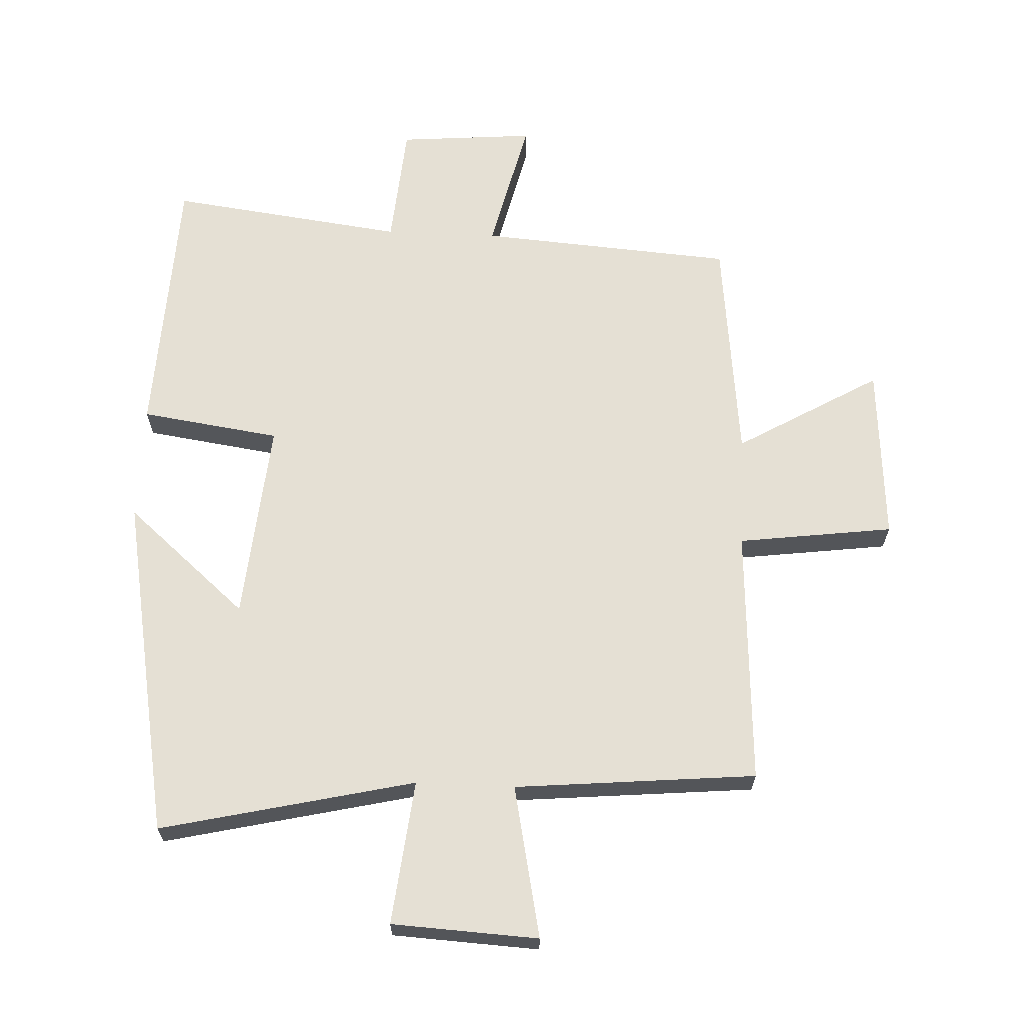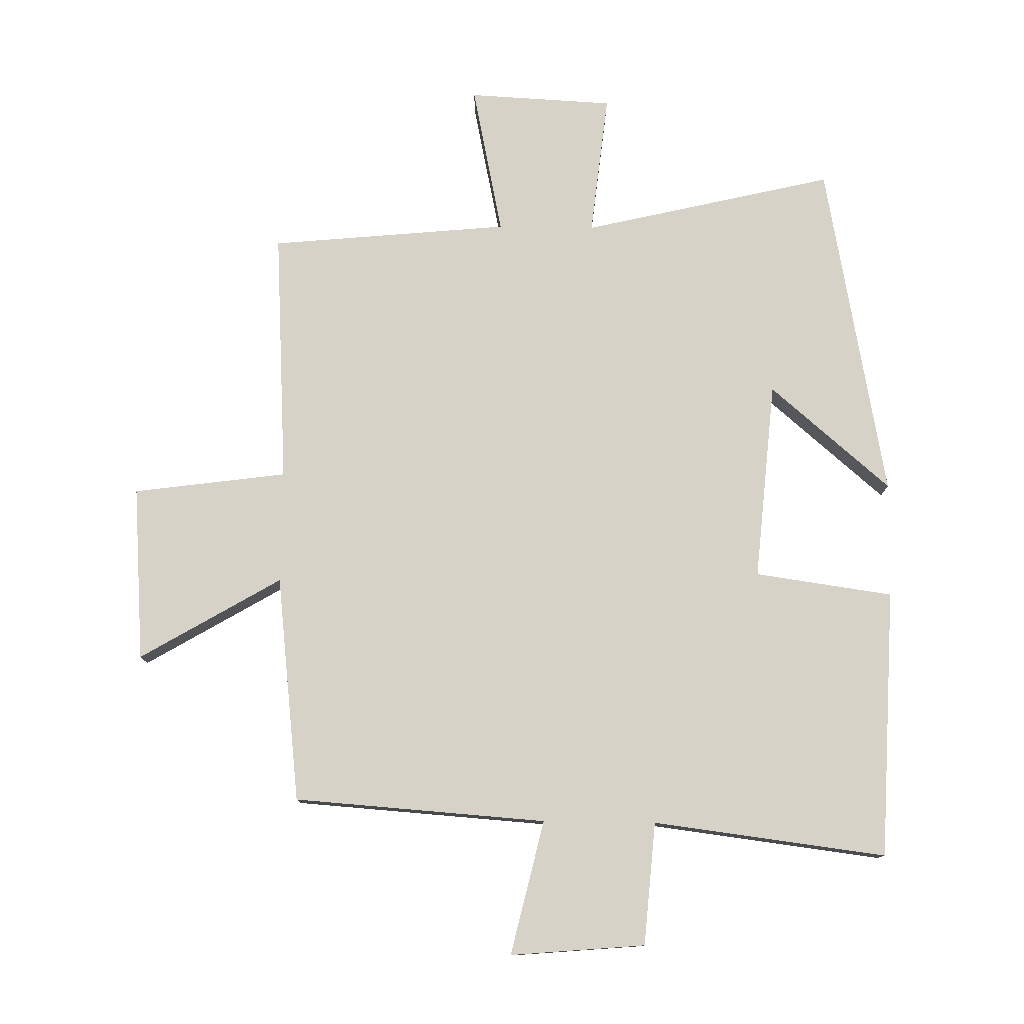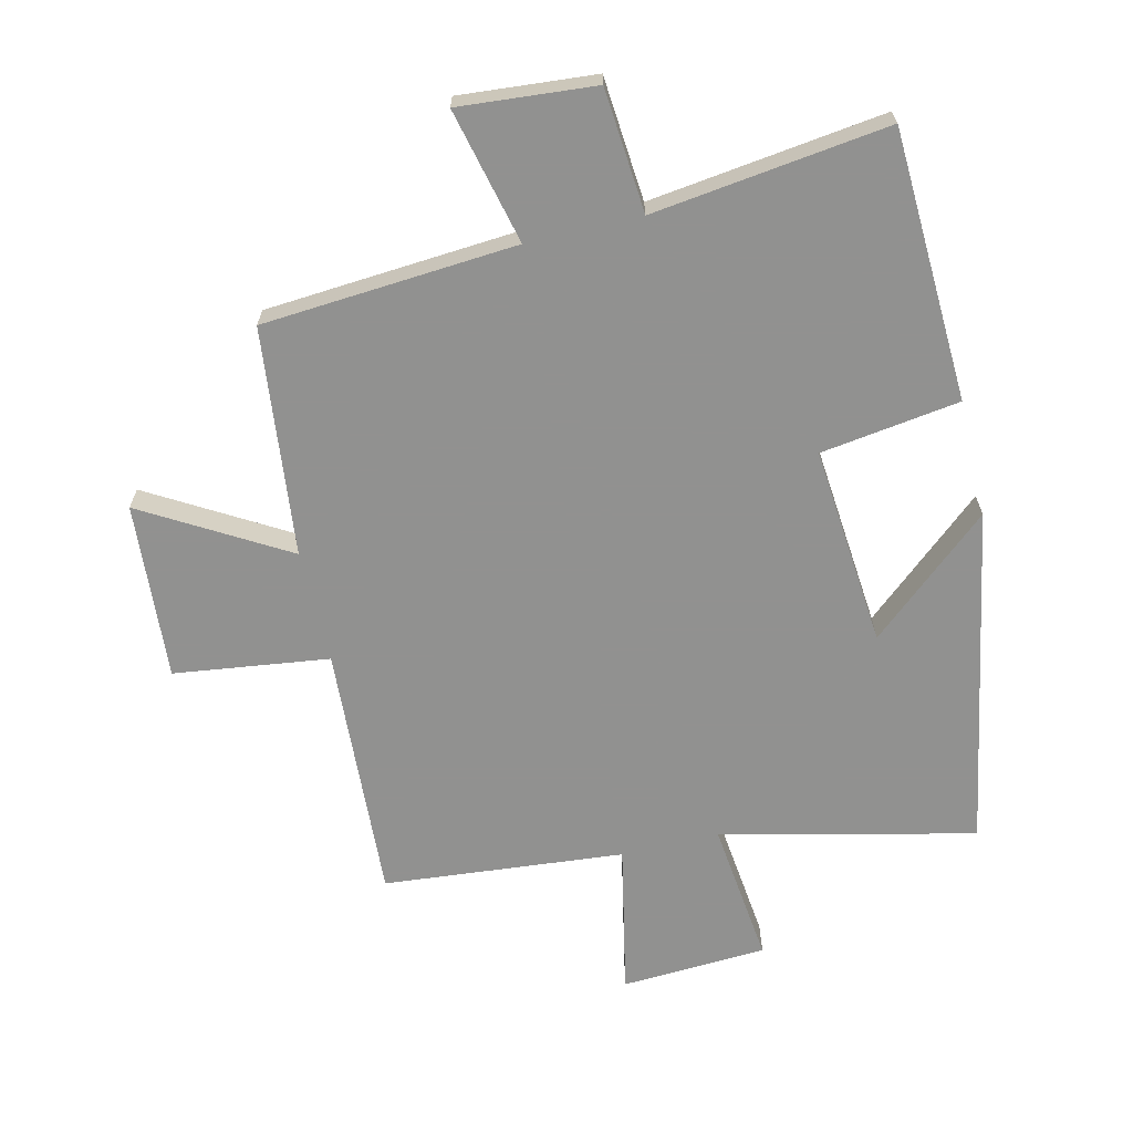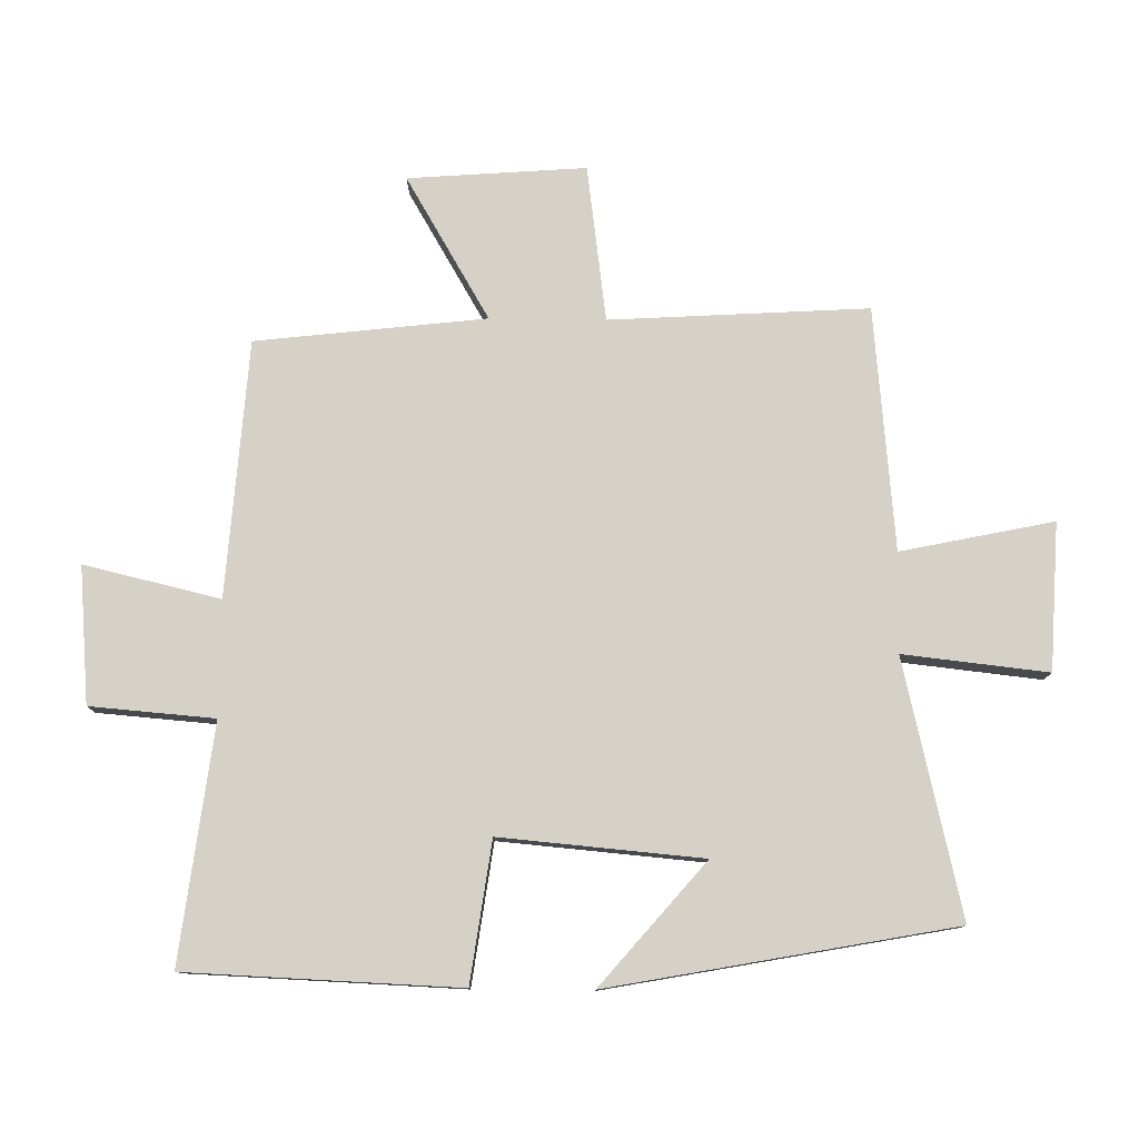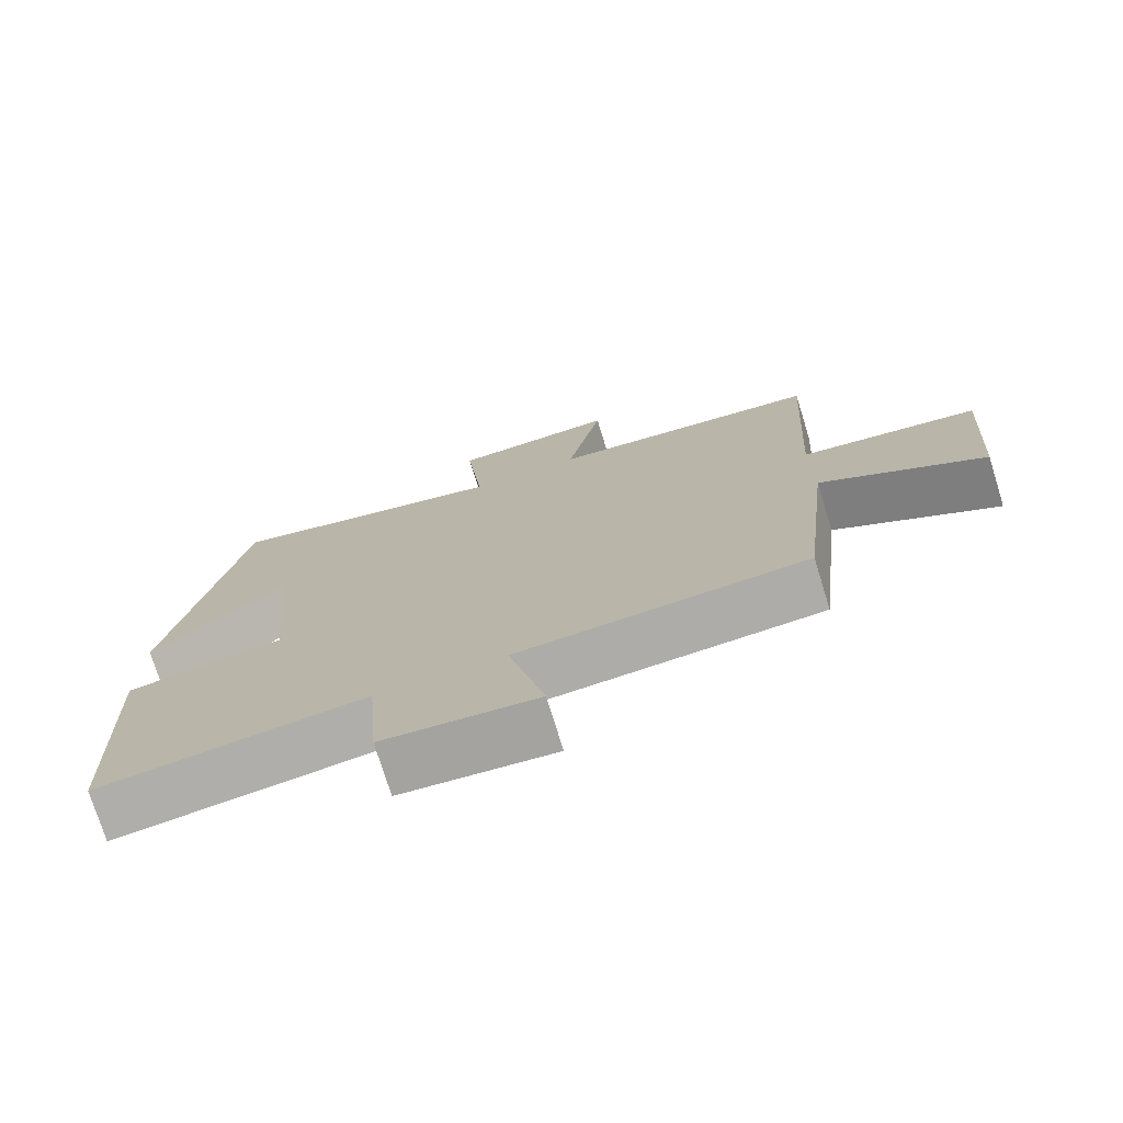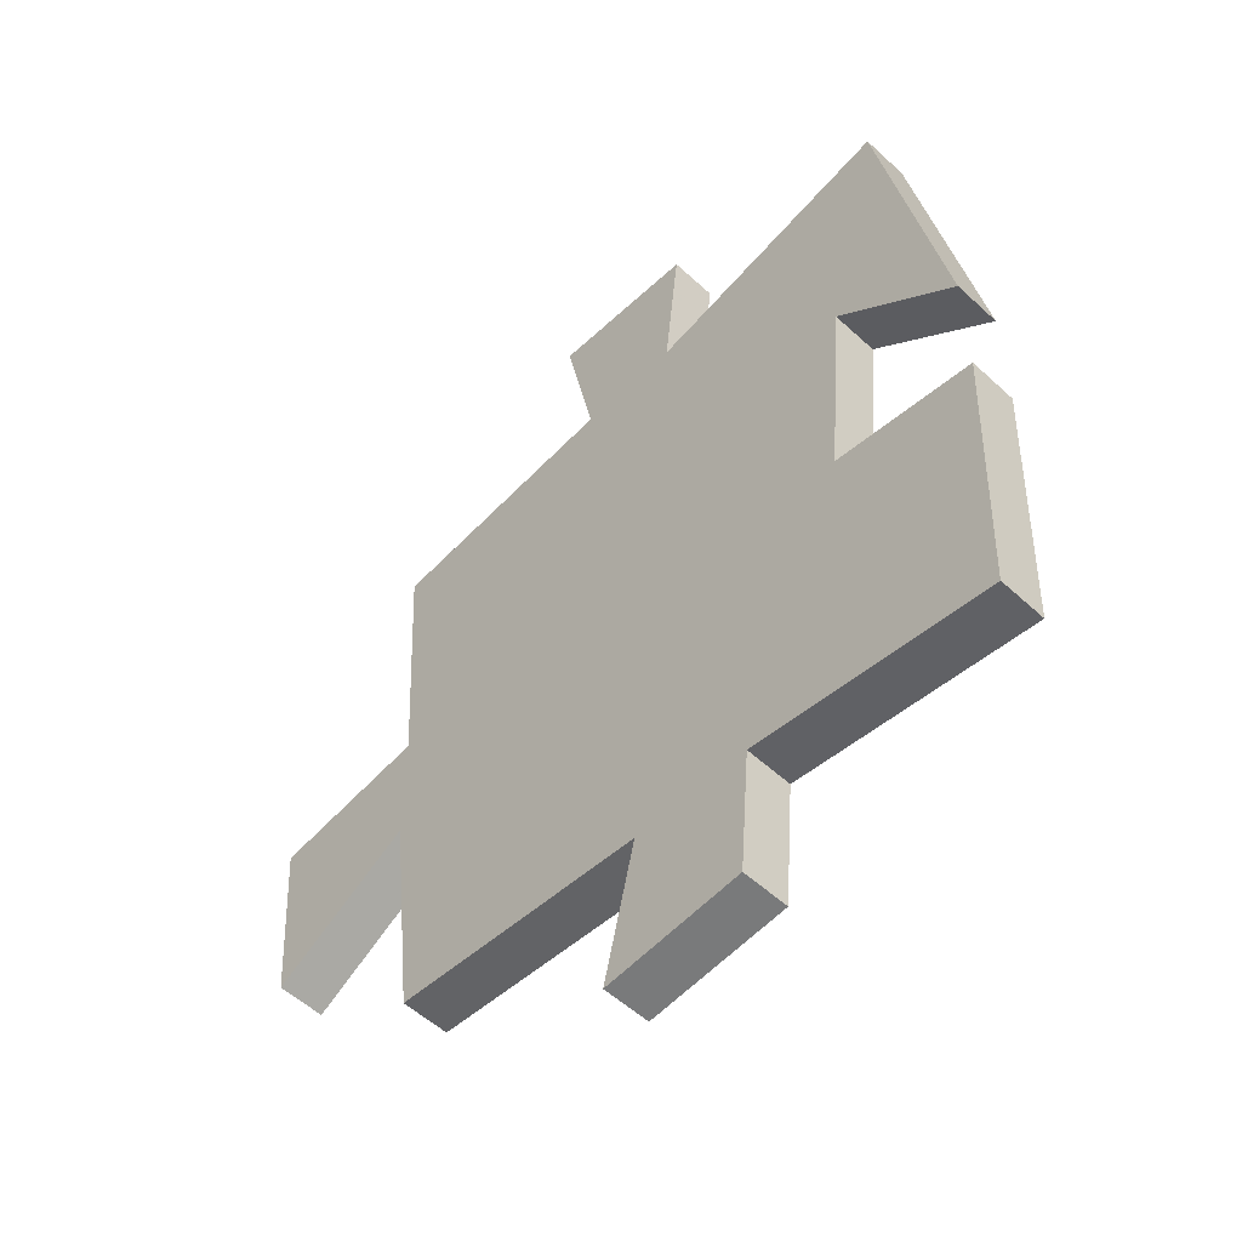
<metadata>
{"format":"obj","ext":"obj","renderer":"f3d","projection":"perspective","resolution":1024,"background":"white","views":[{"elev":65.4,"azim":2.6,"up":"+Y"},{"elev":78.0,"azim":-179.2,"up":"+Y"},{"elev":-66.0,"azim":-166.6,"up":"+Y"},{"elev":78.7,"azim":-89.3,"up":"+Y"},{"elev":-75.1,"azim":17.2,"up":"+Z"},{"elev":-54.2,"azim":-134.3,"up":"+Z"}]}
</metadata>
<code>
v 0.46 0.07 -0.471
v 0.063 0.07 -0.5
v 0.113 0.07 -0.711
v -0.099 0.07 -0.693
v -0.115 0.07 -0.5
v -0.482 0.07 -0.547
v -0.5 0.07 -0.124
v -0.283 0.07 -0.093
v -0.311 0.07 0.221
v -0.5 0.07 0.058
v -0.402 0.07 0.592
v -0.007 0.07 0.5
v -0.032 0.07 0.725
v 0.196 0.07 0.737
v 0.147 0.07 0.5
v 0.523 0.07 0.465
v 0.5 0.07 0.064
v 0.742 0.07 0.032
v 0.722 0.07 -0.244
v 0.5 0.07 -0.114
v 0.46 0 -0.471
v 0.063 0 -0.5
v 0.113 0 -0.711
v -0.099 0 -0.693
v -0.115 0 -0.5
v -0.482 0 -0.547
v -0.5 0 -0.124
v -0.283 0 -0.093
v -0.311 0 0.221
v -0.5 0 0.058
v -0.402 0 0.592
v -0.007 0 0.5
v -0.032 0 0.725
v 0.196 0 0.737
v 0.147 0 0.5
v 0.523 0 0.465
v 0.5 0 0.064
v 0.742 0 0.032
v 0.722 0 -0.244
v 0.5 0 -0.114
f 17 18 19 20
f 17 20 1 2
f 15 16 17 2
f 12 13 14 15
f 12 15 2
f 9 10 11 12
f 8 9 12 2
f 5 6 7 8
f 5 8 2 3
f 3 4 5
f 40 39 38 37
f 22 21 40 37
f 22 37 36 35
f 35 34 33 32
f 22 35 32
f 32 31 30 29
f 22 32 29 28
f 28 27 26 25
f 23 22 28 25
f 25 24 23
f 1 21 22 2
f 2 22 23 3
f 3 23 24 4
f 4 24 25 5
f 5 25 26 6
f 6 26 27 7
f 7 27 28 8
f 8 28 29 9
f 9 29 30 10
f 10 30 31 11
f 11 31 32 12
f 12 32 33 13
f 13 33 34 14
f 14 34 35 15
f 15 35 36 16
f 16 36 37 17
f 17 37 38 18
f 18 38 39 19
f 19 39 40 20
f 20 40 21 1

</code>
